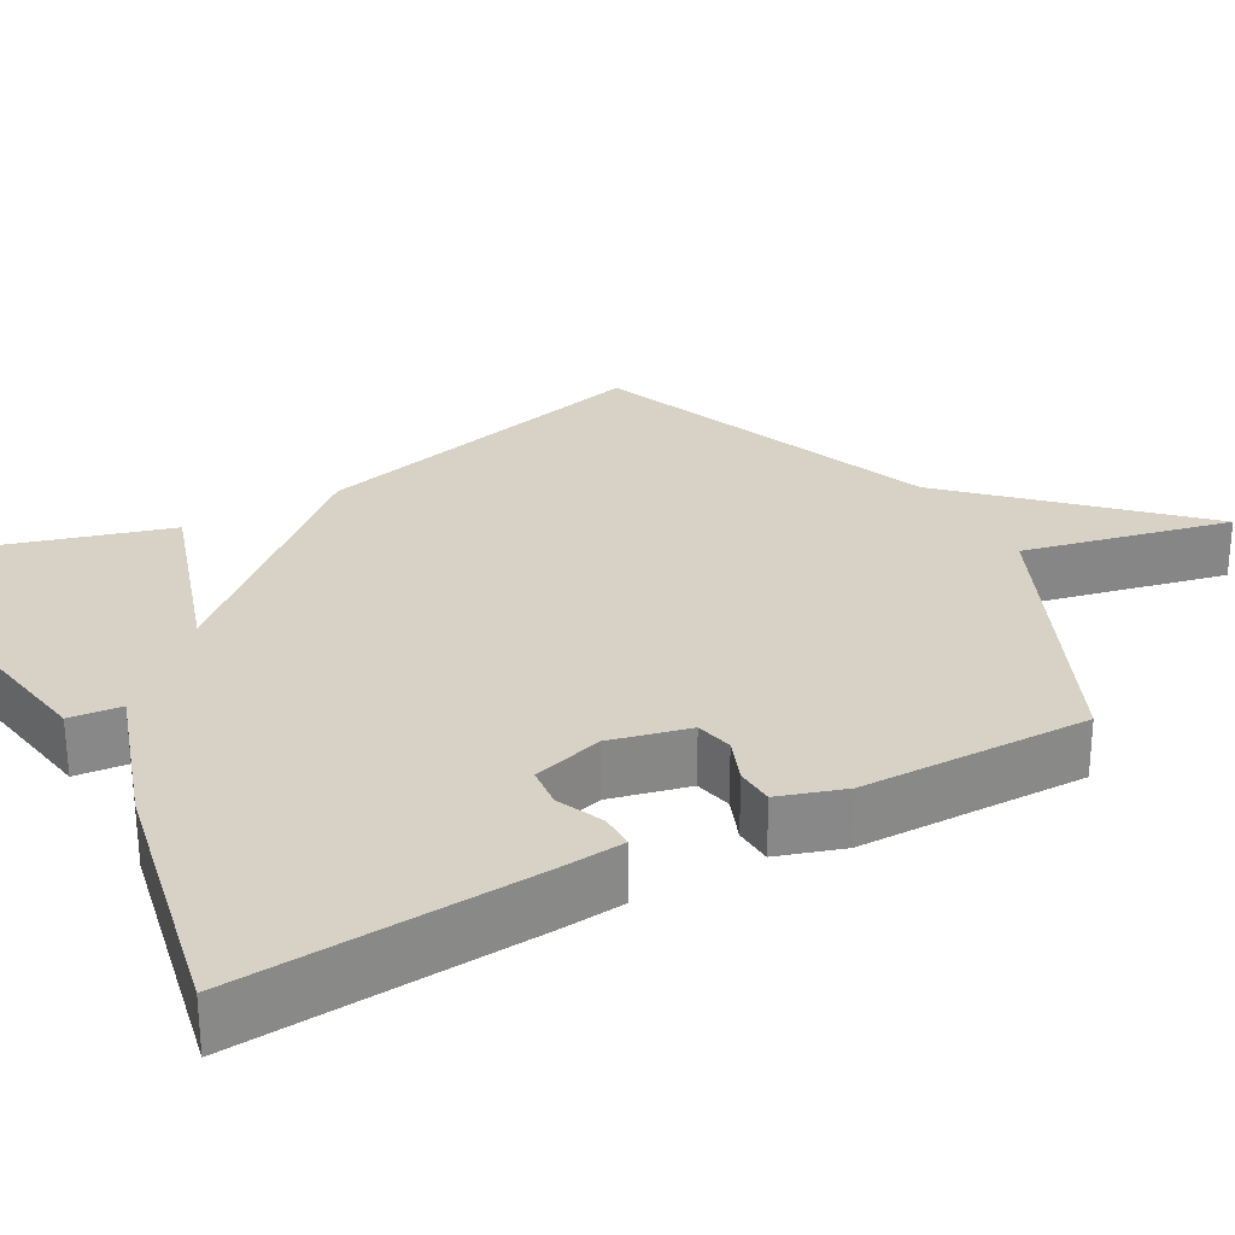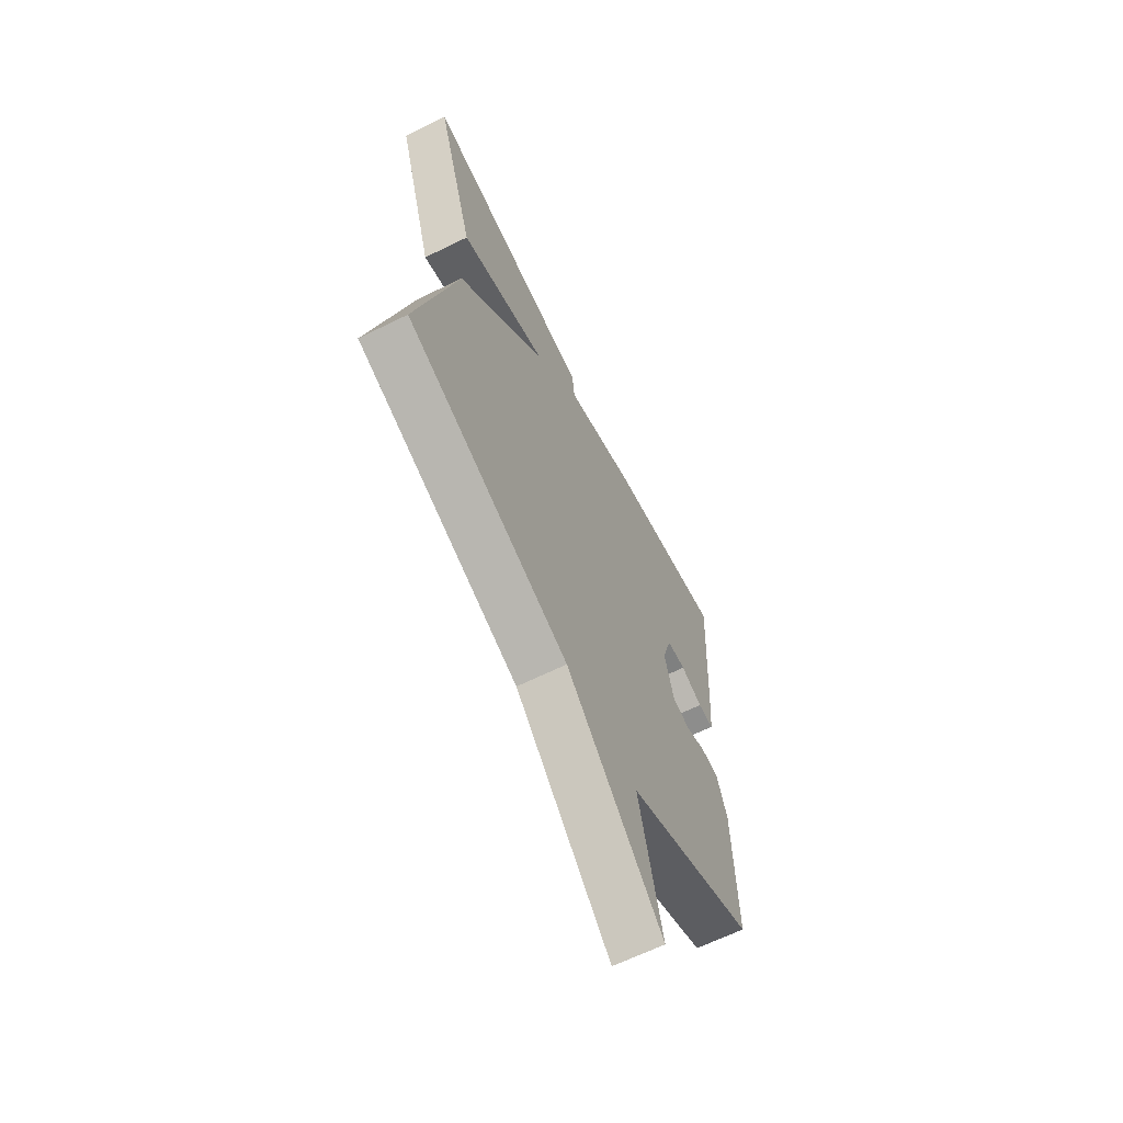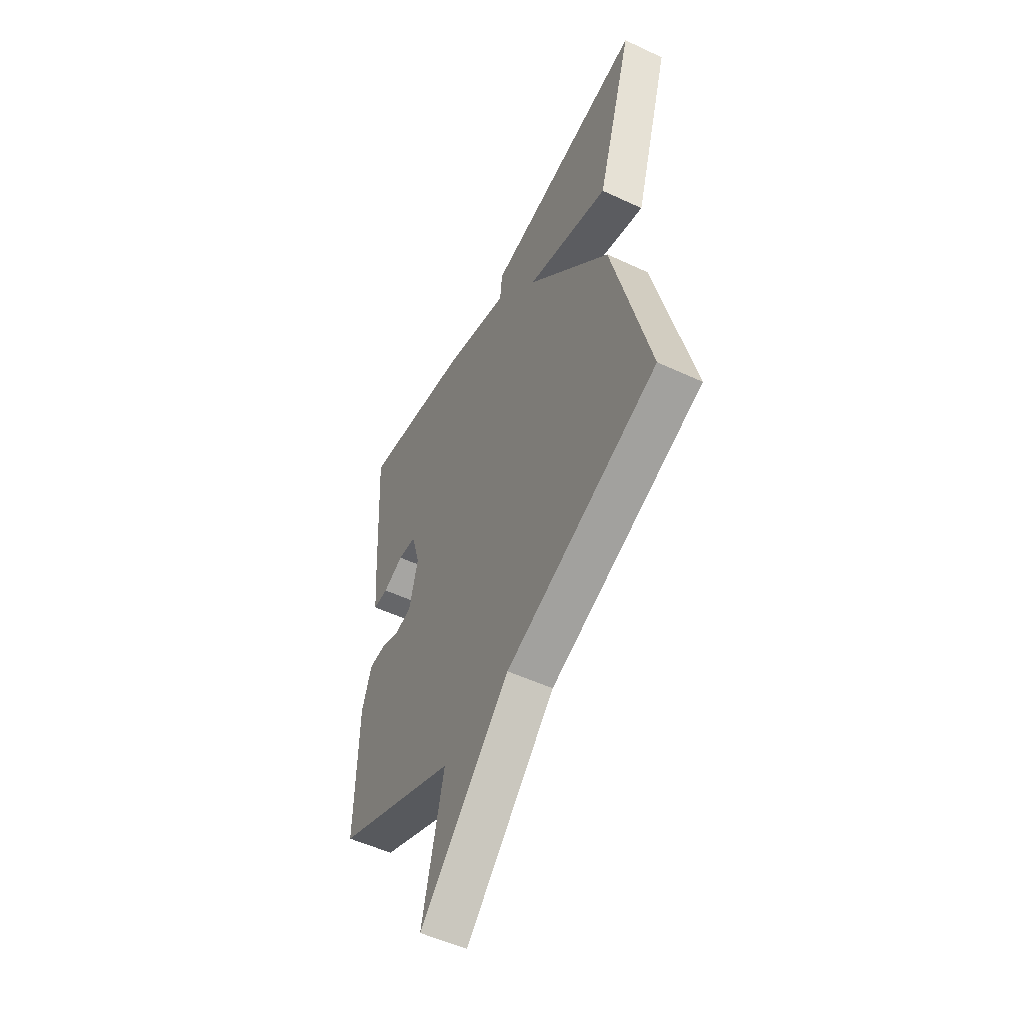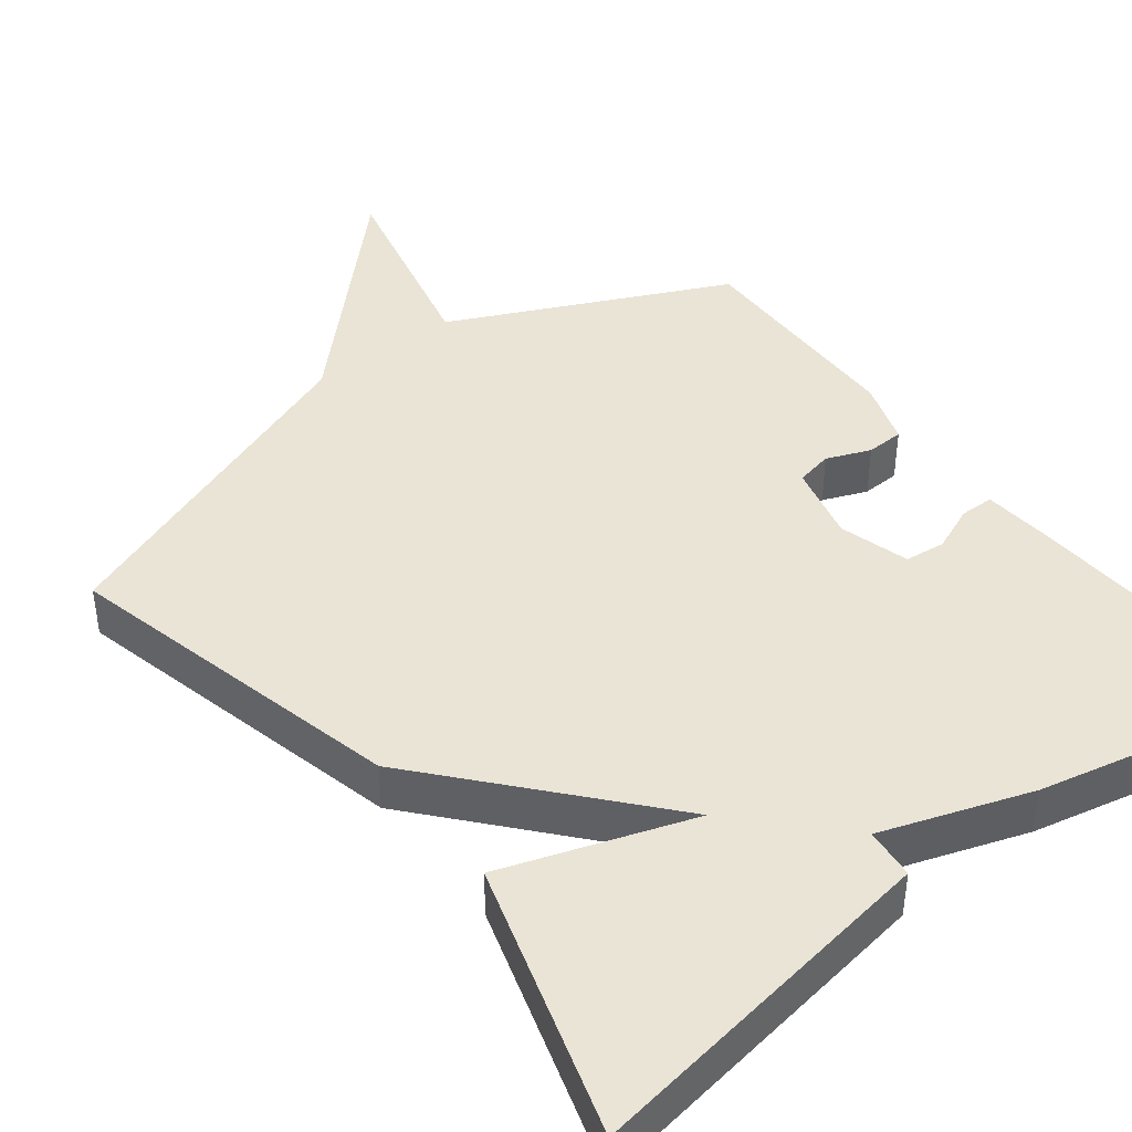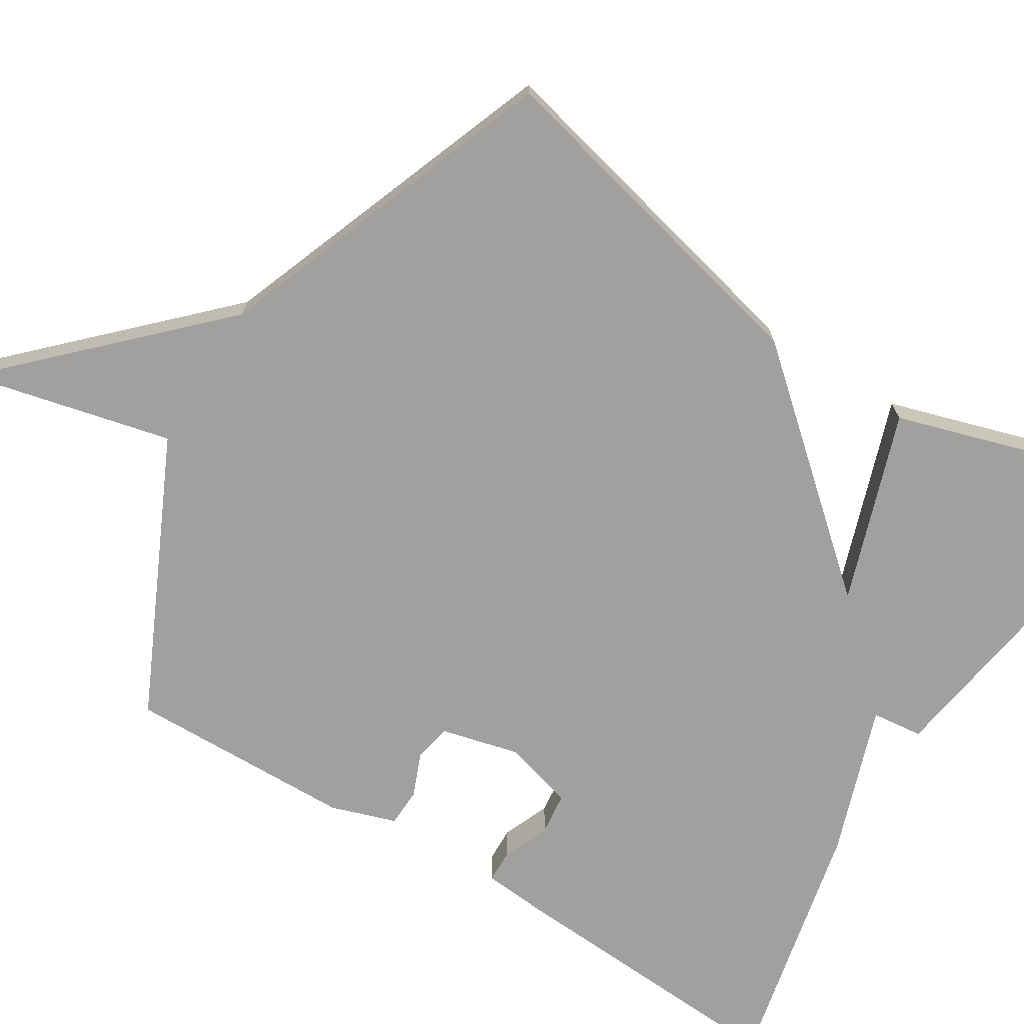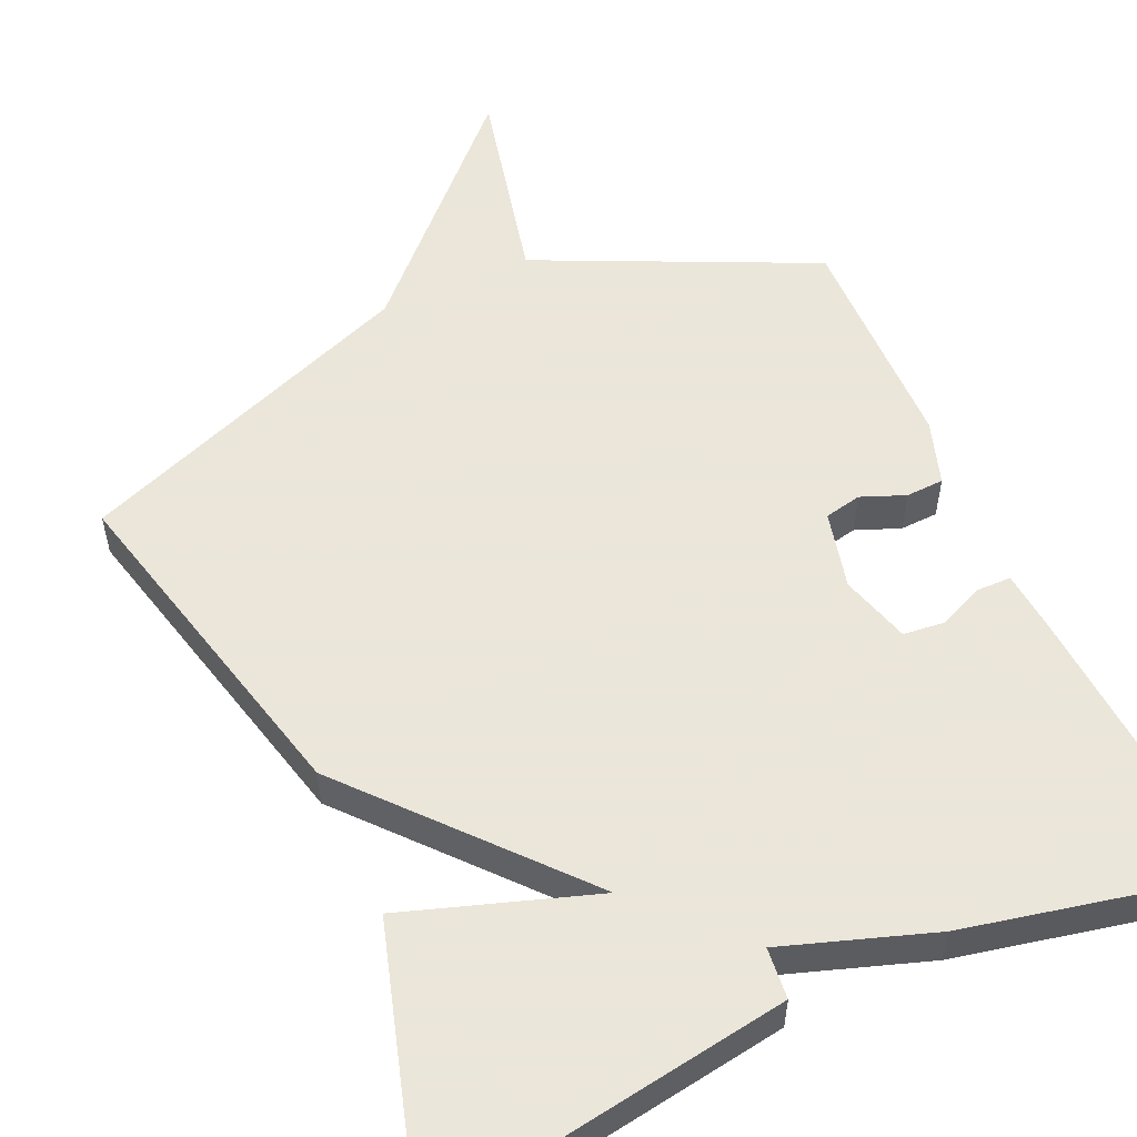
<metadata>
{"format":"obj","ext":"obj","renderer":"f3d","projection":"perspective","resolution":1024,"background":"white","views":[{"elev":27.6,"azim":60.3,"up":"+Y"},{"elev":-65.5,"azim":-63.8,"up":"+Z"},{"elev":-53.0,"azim":-116.6,"up":"+Z"},{"elev":42.7,"azim":-37.7,"up":"+Y"},{"elev":-71.8,"azim":-121.7,"up":"+Y"},{"elev":55.0,"azim":-24.5,"up":"+Y"}]}
</metadata>
<code>
v -0.5 0.07 -0.5
v -0.393 0.07 -0.053
v -0.148 0.07 0.23
v -0.393 0.07 0.147
v -0.5 0.07 0.5
v -0.03 0.07 0.428
v -0.023 0.07 0.362
v 0.17 0.07 0.428
v 0.5 0.07 0.5
v 0.477 0.07 0.122
v 0.47 0.07 0.04
v 0.426 0.07 0.039
v 0.366 0.07 0.064
v 0.313 0.07 0.058
v 0.287 0.07 -0.033
v 0.312 0.07 -0.134
v 0.36 0.07 -0.144
v 0.417 0.07 -0.121
v 0.466 0.07 -0.123
v 0.494 0.07 -0.207
v 0.5 0.07 -0.5
v 0.144 0.07 -0.668
v 0.206 0.07 -0.933
v -0.056 0.07 -0.668
v -0.5 0 -0.5
v -0.393 0 -0.053
v -0.148 0 0.23
v -0.393 0 0.147
v -0.5 0 0.5
v -0.03 0 0.428
v -0.023 0 0.362
v 0.17 0 0.428
v 0.5 0 0.5
v 0.477 0 0.122
v 0.47 0 0.04
v 0.426 0 0.039
v 0.366 0 0.064
v 0.313 0 0.058
v 0.287 0 -0.033
v 0.312 0 -0.134
v 0.36 0 -0.144
v 0.417 0 -0.121
v 0.466 0 -0.123
v 0.494 0 -0.207
v 0.5 0 -0.5
v 0.144 0 -0.668
v 0.206 0 -0.933
v -0.056 0 -0.668
f 22 23 24
f 22 24 1
f 21 22 1
f 20 21 1
f 19 20 1
f 18 19 1
f 17 18 1
f 16 17 1 2
f 15 16 2 3
f 14 15 3
f 13 14 3
f 11 12 13
f 10 11 13
f 9 10 13
f 8 9 13
f 7 8 13
f 7 13 3
f 5 6 7
f 4 5 7
f 3 4 7
f 48 47 46
f 25 48 46
f 25 46 45
f 25 45 44
f 25 44 43
f 25 43 42
f 25 42 41
f 26 25 41 40
f 27 26 40 39
f 27 39 38
f 27 38 37
f 37 36 35
f 37 35 34
f 37 34 33
f 37 33 32
f 37 32 31
f 27 37 31
f 31 30 29
f 31 29 28
f 31 28 27
f 1 25 26 2
f 2 26 27 3
f 3 27 28 4
f 4 28 29 5
f 5 29 30 6
f 6 30 31 7
f 7 31 32 8
f 8 32 33 9
f 9 33 34 10
f 10 34 35 11
f 11 35 36 12
f 12 36 37 13
f 13 37 38 14
f 14 38 39 15
f 15 39 40 16
f 16 40 41 17
f 17 41 42 18
f 18 42 43 19
f 19 43 44 20
f 20 44 45 21
f 21 45 46 22
f 22 46 47 23
f 23 47 48 24
f 24 48 25 1

</code>
